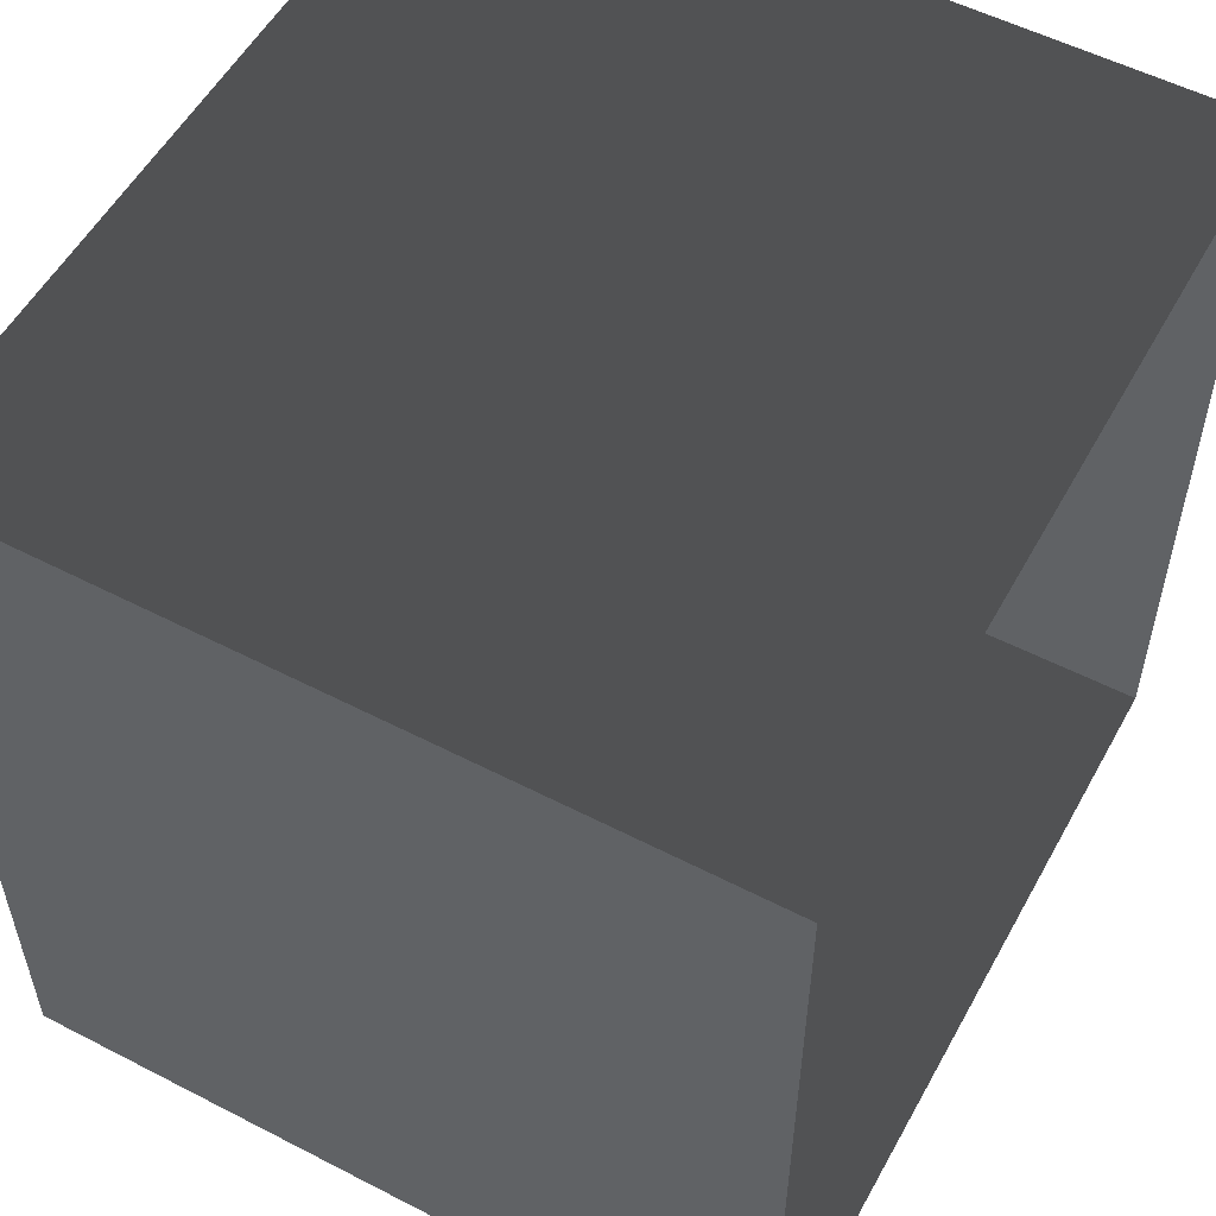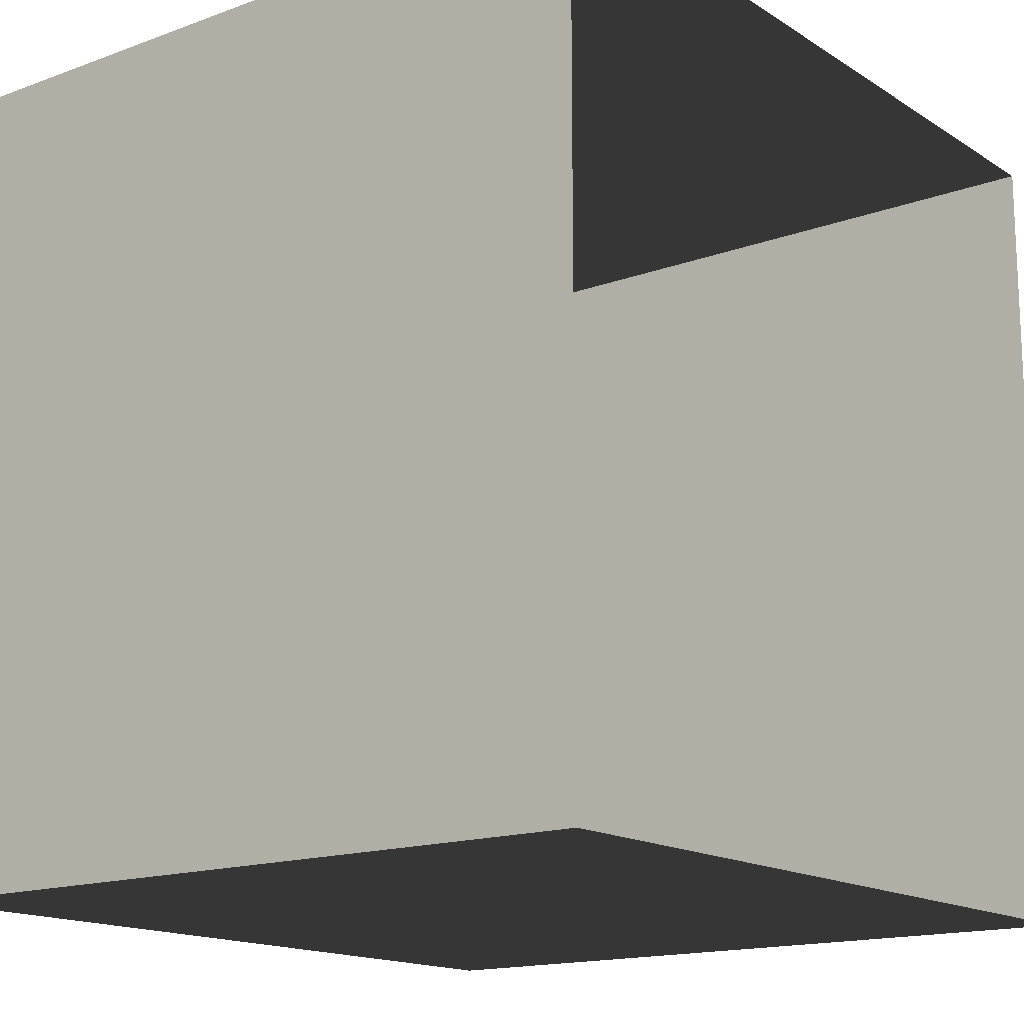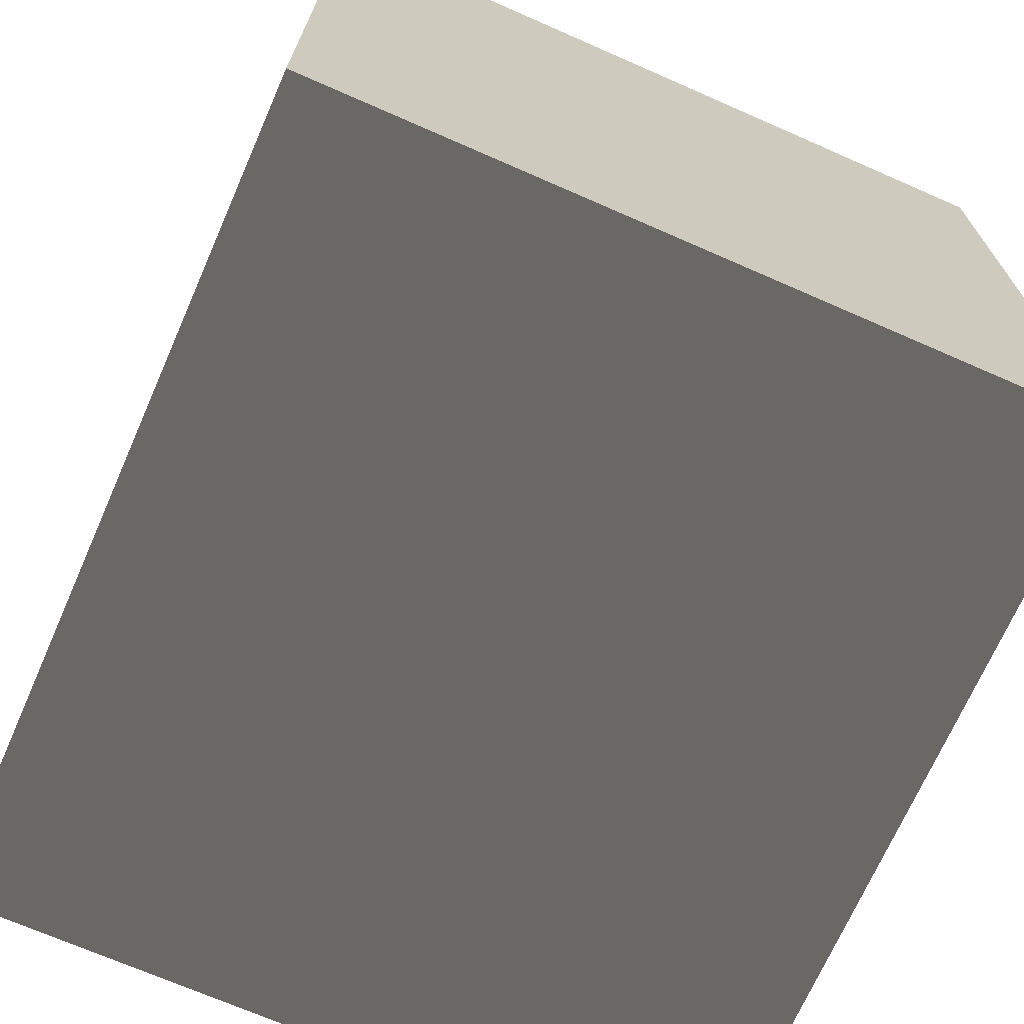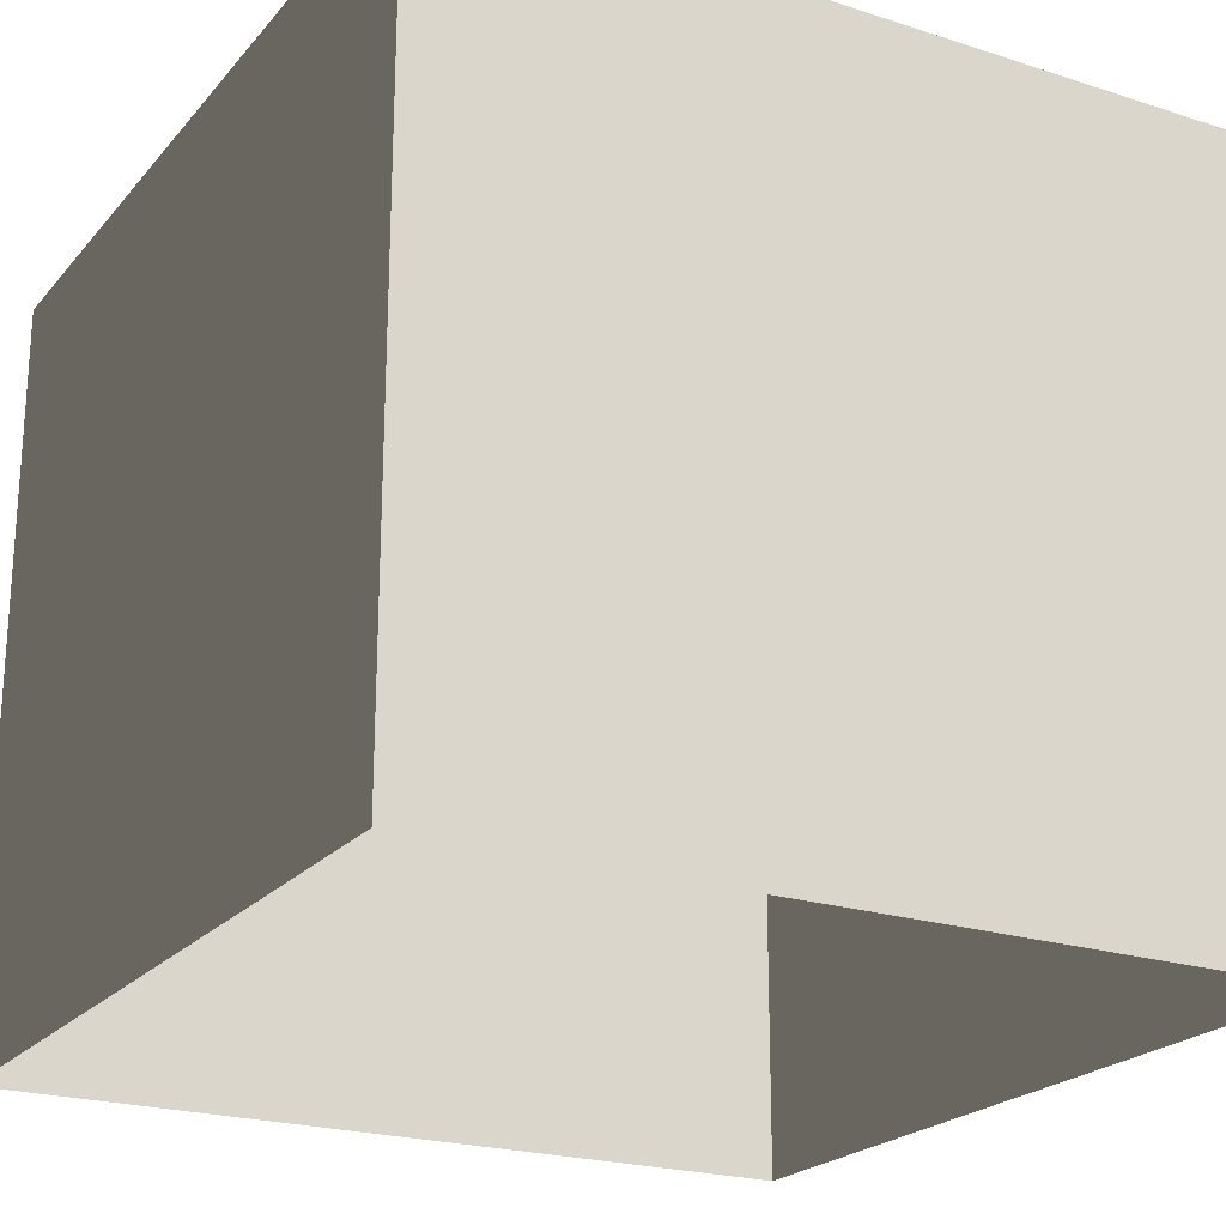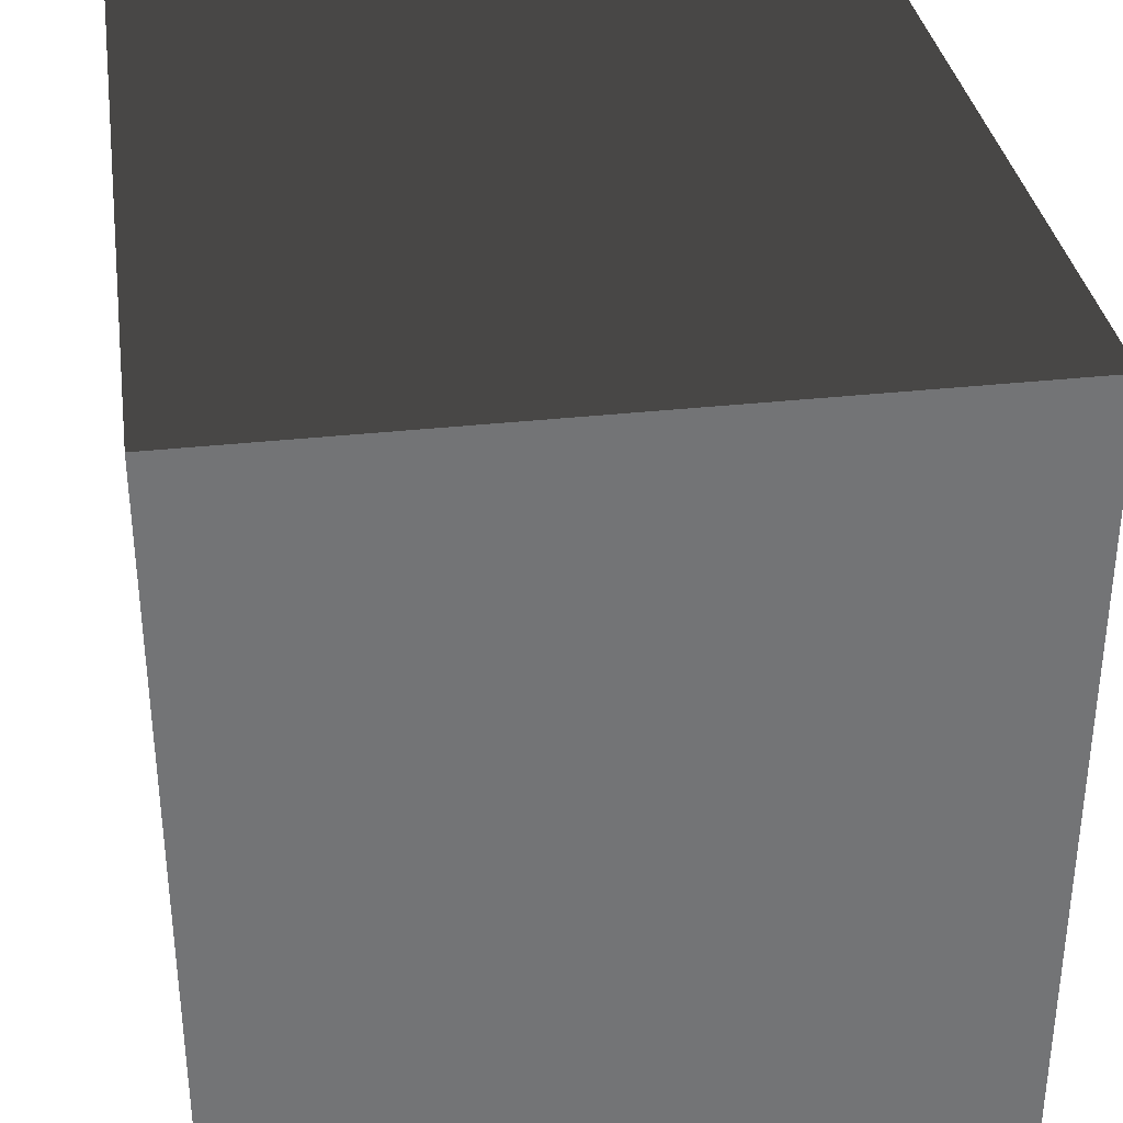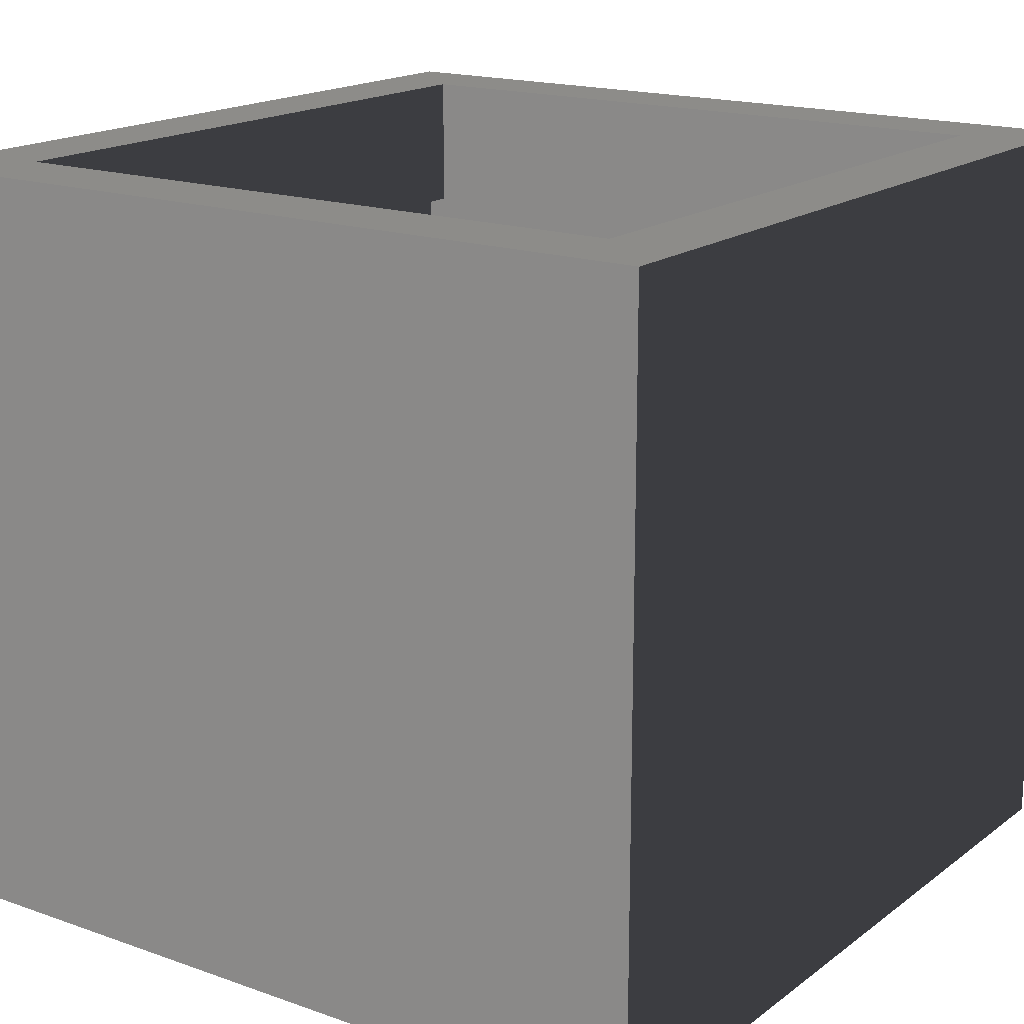
<metadata>
{"format":"obj","ext":"obj","renderer":"f3d","projection":"perspective","resolution":1024,"background":"white","views":[{"elev":54.8,"azim":118.6,"up":"+Y"},{"elev":-15.6,"azim":127.6,"up":"+Y"},{"elev":-70.3,"azim":66.3,"up":"+Y"},{"elev":-22.2,"azim":60.8,"up":"+Z"},{"elev":34.3,"azim":81.5,"up":"+Y"},{"elev":17.3,"azim":125.1,"up":"+Z"}]}
</metadata>
<code>
v -1 -1 0.3763
v -1 -1 -1.475
v -1 1 -1.475
v -1 1 0.3763
v -1 1 0.3763
v -1 1 -1.475
v 1 1 -1.475
v 1 1 0.3763
v 1 1 0.3763
v 1 1 -1.475
v 1 -1 -1.475
v 1 -1 0.3763
v 1 -1 0.3763
v 1 -1 -1.475
v -1 -1 -1.475
v -1 -1 0.3763
v 0.8053 -0.8053 0.3763
v 0.8053 -0.8053 0.04852
v 0.8053 0.8053 0.04852
v 0.8053 0.8053 0.3763
v -0.8053 -0.8053 0.3763
v -1 -1 0.3763
v -1 1 0.3763
v -0.8053 0.8053 0.3763
v 1 1 0.3763
v 0.8053 0.8053 0.3763
v 1 -1 0.3763
v 0.8053 -0.8053 0.3763
v -0.8053 0.8053 0.3763
v -0.8053 0.8053 0.04852
v -0.8053 -0.8053 0.04852
v -0.8053 -0.8053 0.3763
v -0.8053 -0.8053 0.3763
v -0.8053 -0.8053 0.04852
v 0.8053 -0.8053 0.04852
v 0.8053 -0.8053 0.3763
v 0.8053 0.8053 0.3763
v 0.8053 0.8053 0.04852
v -0.8053 0.8053 0.04852
v -0.8053 0.8053 0.3763
g Platform_for_tree(Clone)_36593_425
f 1 3 2
f 1 4 3
f 5 7 6
f 5 8 7
f 9 11 10
f 9 12 11
f 13 15 14
f 13 16 15
f 17 19 18
f 17 20 19
f 21 23 22
f 21 24 23
f 24 25 23
f 24 26 25
f 26 27 25
f 26 28 27
f 28 22 27
f 28 21 22
f 29 31 30
f 29 32 31
f 33 35 34
f 33 36 35
f 37 39 38
f 37 40 39

</code>
